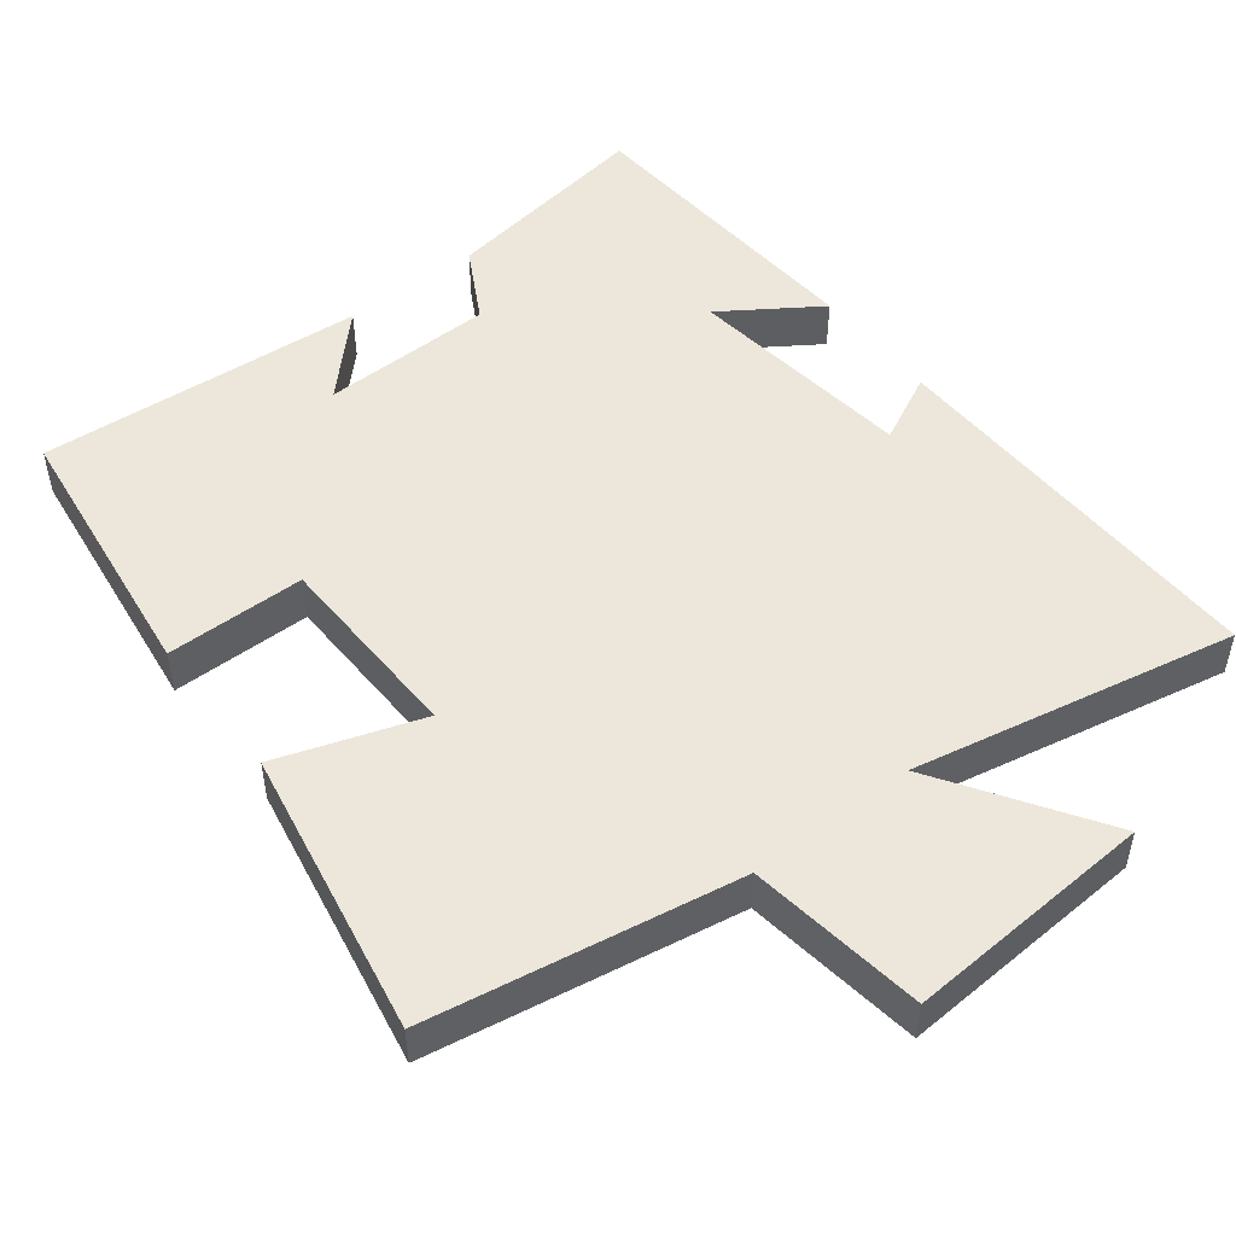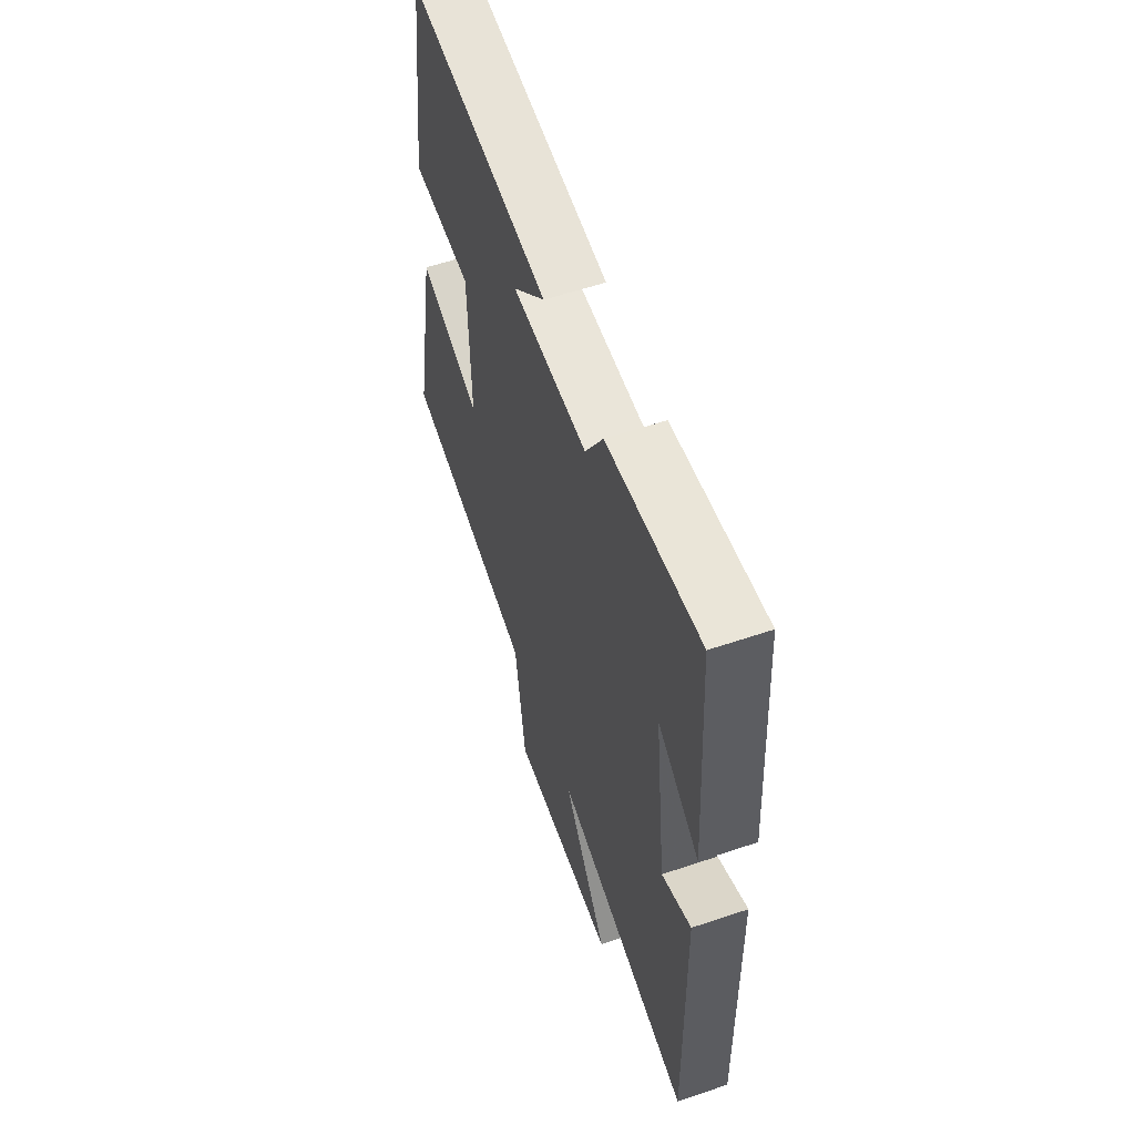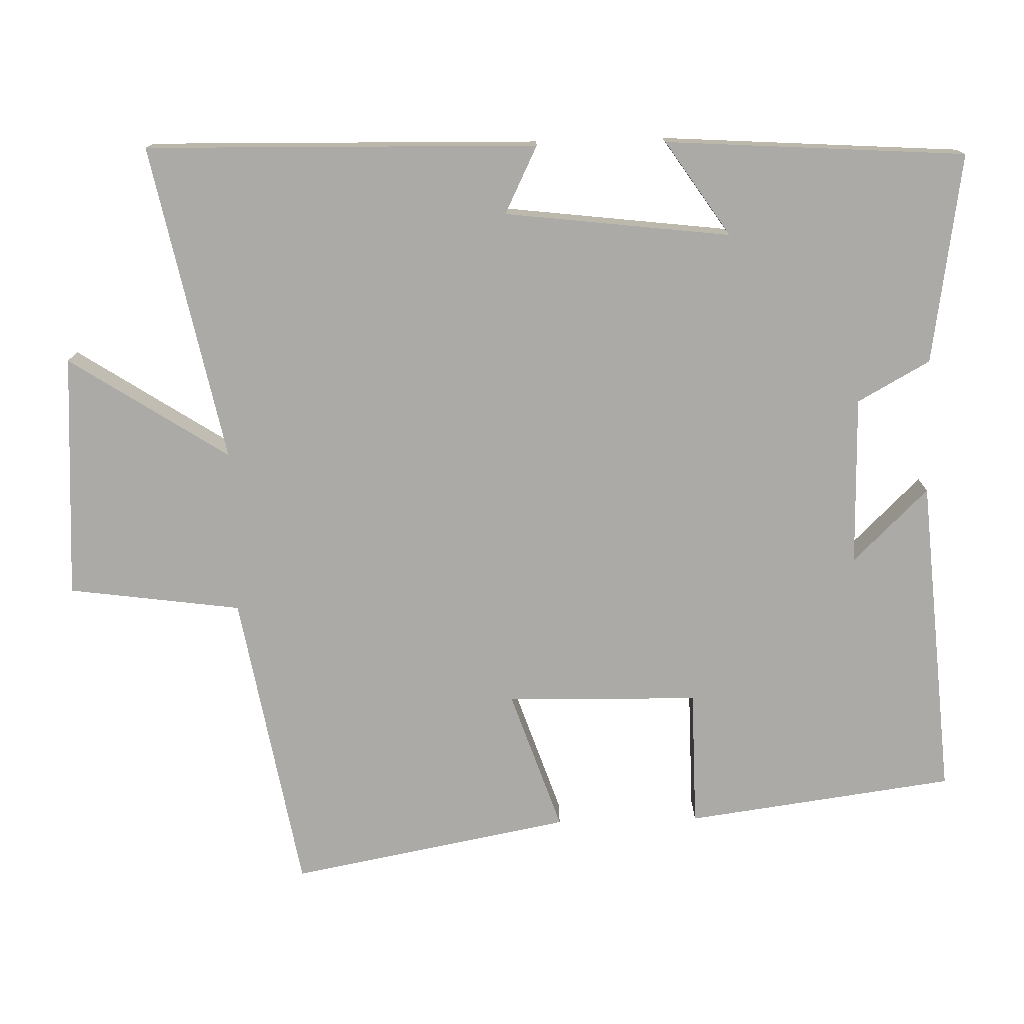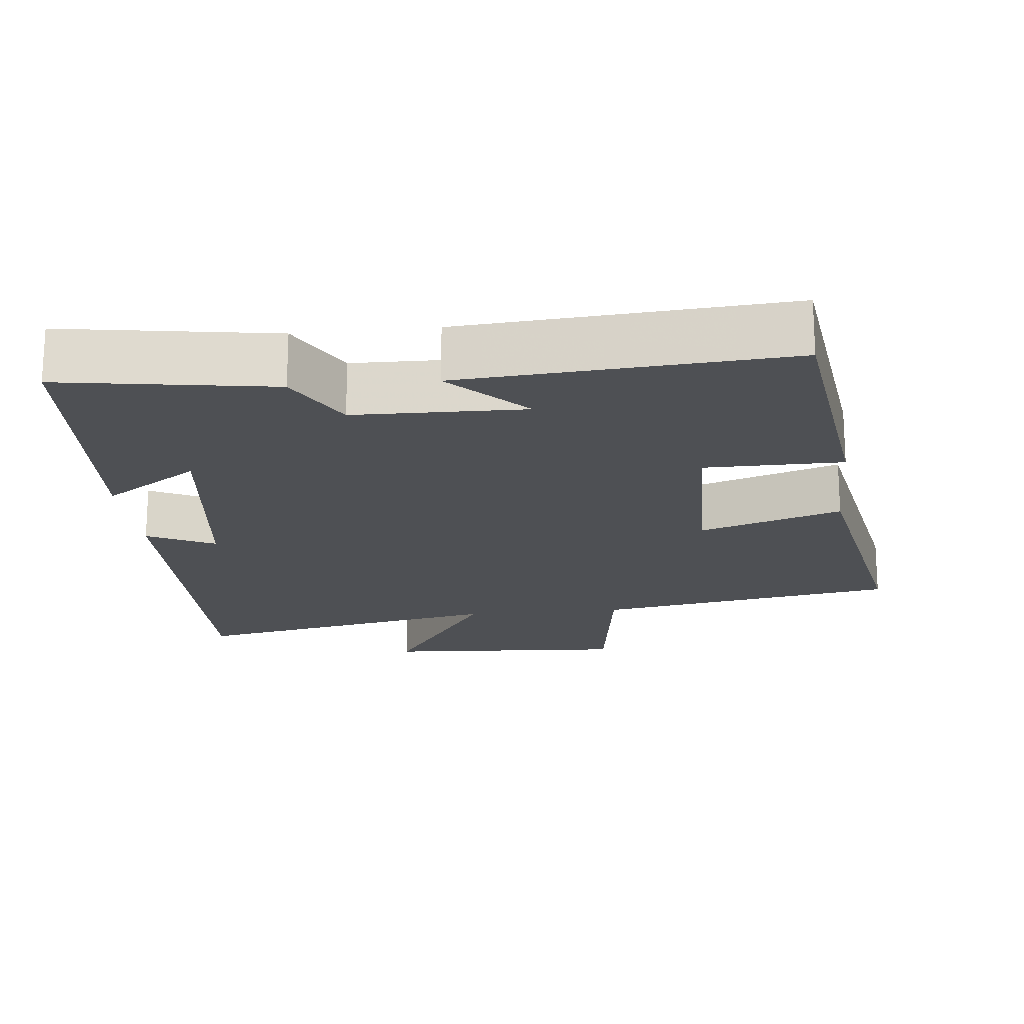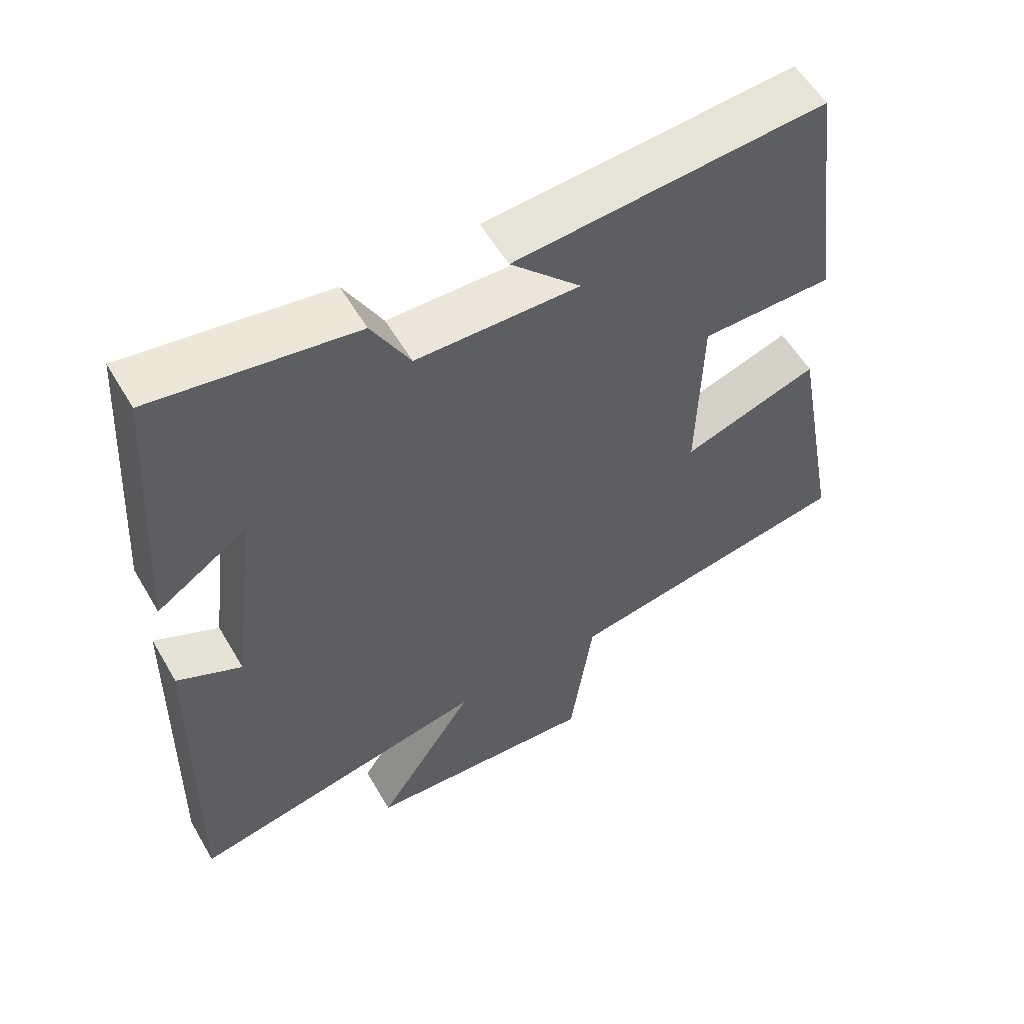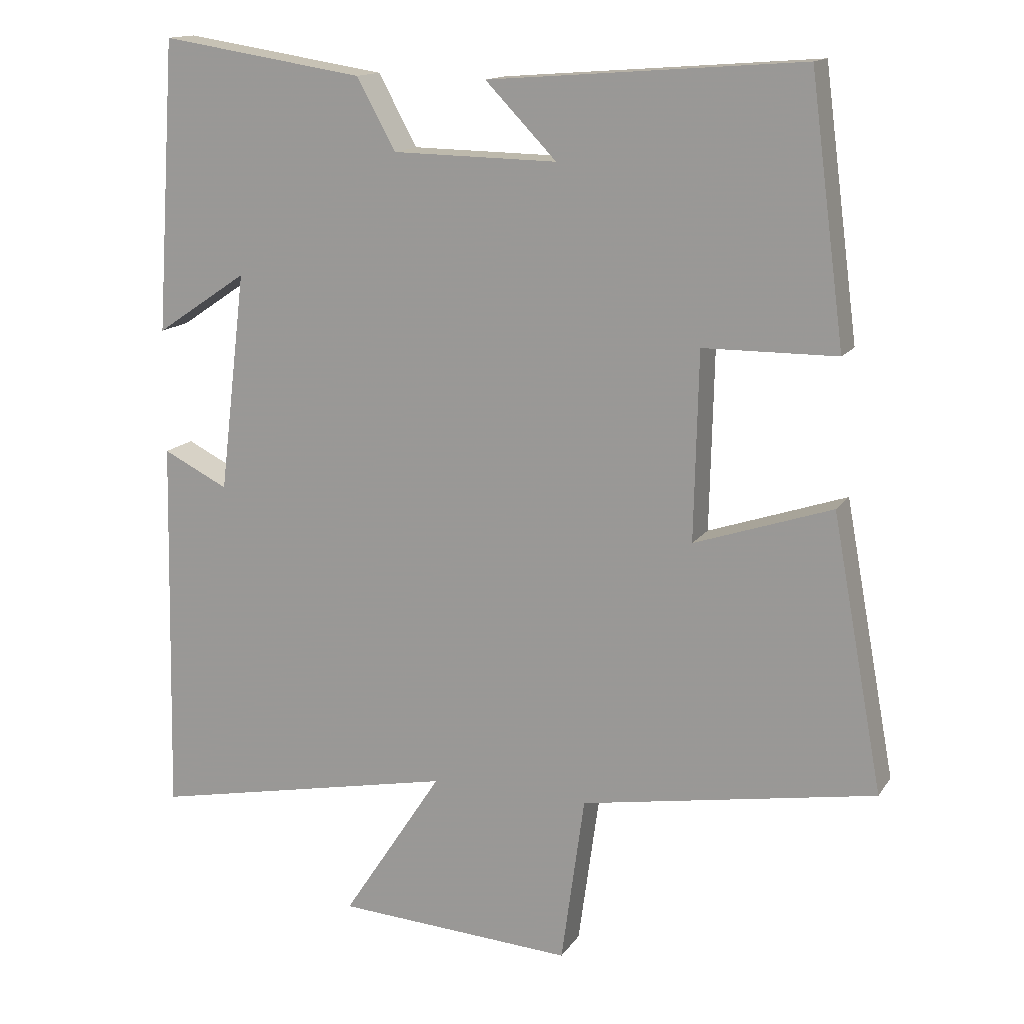
<metadata>
{"format":"obj","ext":"obj","renderer":"f3d","projection":"perspective","resolution":1024,"background":"white","views":[{"elev":50.3,"azim":142.1,"up":"+Y"},{"elev":58.5,"azim":-109.2,"up":"+Z"},{"elev":-75.9,"azim":-88.4,"up":"+Y"},{"elev":-18.8,"azim":5.9,"up":"+Y"},{"elev":56.9,"azim":-30.1,"up":"+Z"},{"elev":14.5,"azim":22.1,"up":"+Z"}]}
</metadata>
<code>
v -0.512 0.07 -0.589
v -0.5 0.07 -0.048
v -0.407 0.07 -0.094
v -0.369 0.07 0.218
v -0.5 0.07 0.13
v -0.472 0.07 0.545
v -0.182 0.07 0.5
v -0.127 0.07 0.4
v 0.107 0.07 0.396
v 0.006 0.07 0.5
v 0.451 0.07 0.534
v 0.5 0.07 0.163
v 0.311 0.07 0.161
v 0.305 0.07 -0.105
v 0.5 0.07 -0.039
v 0.572 0.07 -0.427
v 0.154 0.07 -0.5
v 0.121 0.07 -0.739
v -0.217 0.07 -0.719
v -0.074 0.07 -0.5
v -0.512 0 -0.589
v -0.5 0 -0.048
v -0.407 0 -0.094
v -0.369 0 0.218
v -0.5 0 0.13
v -0.472 0 0.545
v -0.182 0 0.5
v -0.127 0 0.4
v 0.107 0 0.396
v 0.006 0 0.5
v 0.451 0 0.534
v 0.5 0 0.163
v 0.311 0 0.161
v 0.305 0 -0.105
v 0.5 0 -0.039
v 0.572 0 -0.427
v 0.154 0 -0.5
v 0.121 0 -0.739
v -0.217 0 -0.719
v -0.074 0 -0.5
f 17 18 19 20
f 16 17 20
f 15 16 20
f 14 15 20
f 13 14 20 1
f 11 12 13
f 9 10 11
f 9 11 13 1
f 6 7 8
f 5 6 8
f 4 5 8
f 3 4 8 9
f 1 2 3
f 1 3 9
f 40 39 38 37
f 40 37 36
f 40 36 35
f 40 35 34
f 21 40 34 33
f 33 32 31
f 31 30 29
f 21 33 31 29
f 28 27 26
f 28 26 25
f 28 25 24
f 29 28 24 23
f 23 22 21
f 29 23 21
f 1 21 22 2
f 2 22 23 3
f 3 23 24 4
f 4 24 25 5
f 5 25 26 6
f 6 26 27 7
f 7 27 28 8
f 8 28 29 9
f 9 29 30 10
f 10 30 31 11
f 11 31 32 12
f 12 32 33 13
f 13 33 34 14
f 14 34 35 15
f 15 35 36 16
f 16 36 37 17
f 17 37 38 18
f 18 38 39 19
f 19 39 40 20
f 20 40 21 1

</code>
